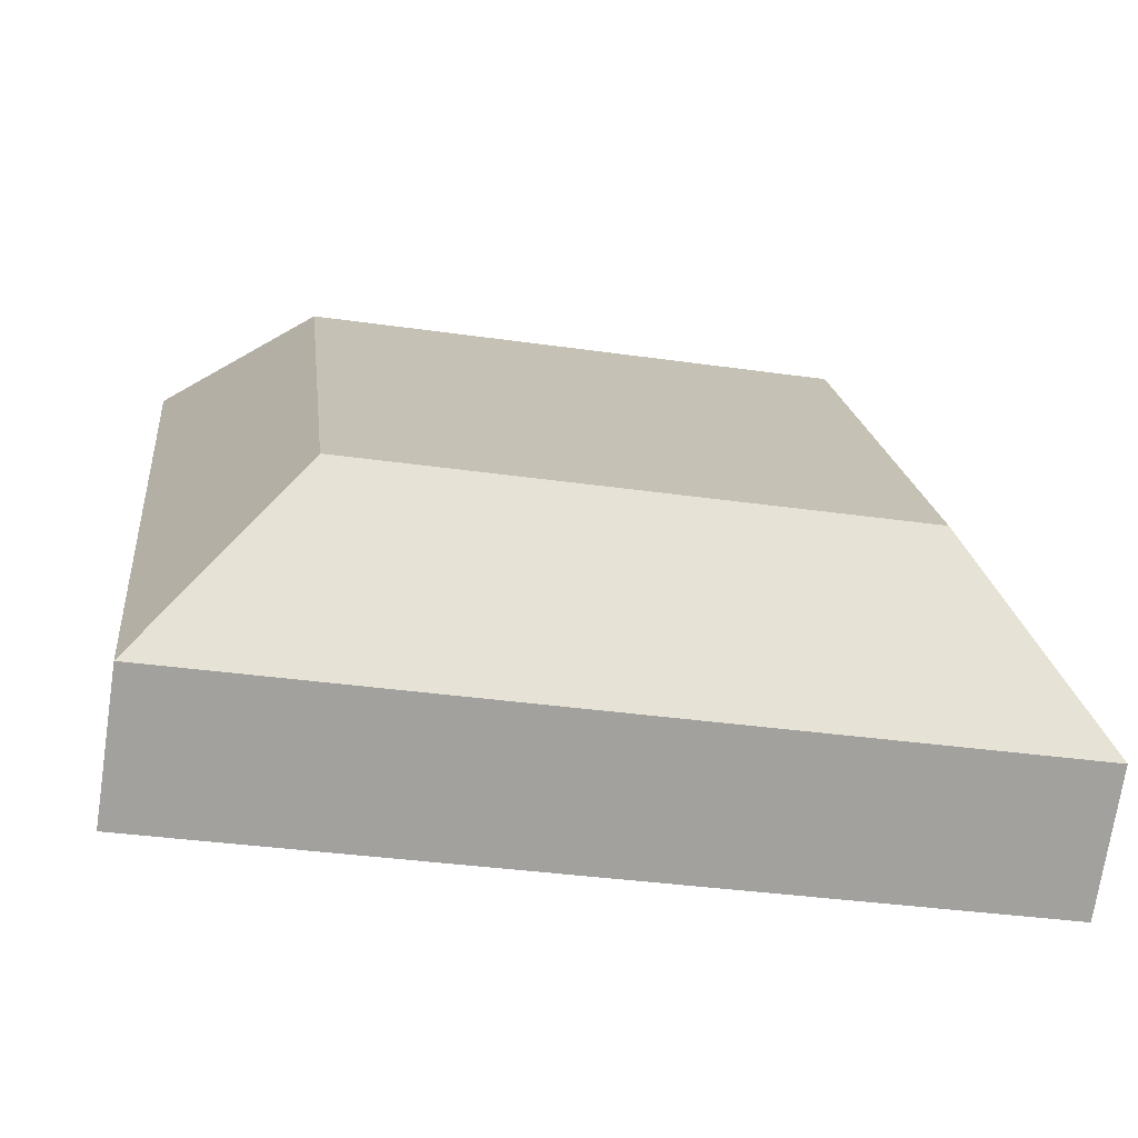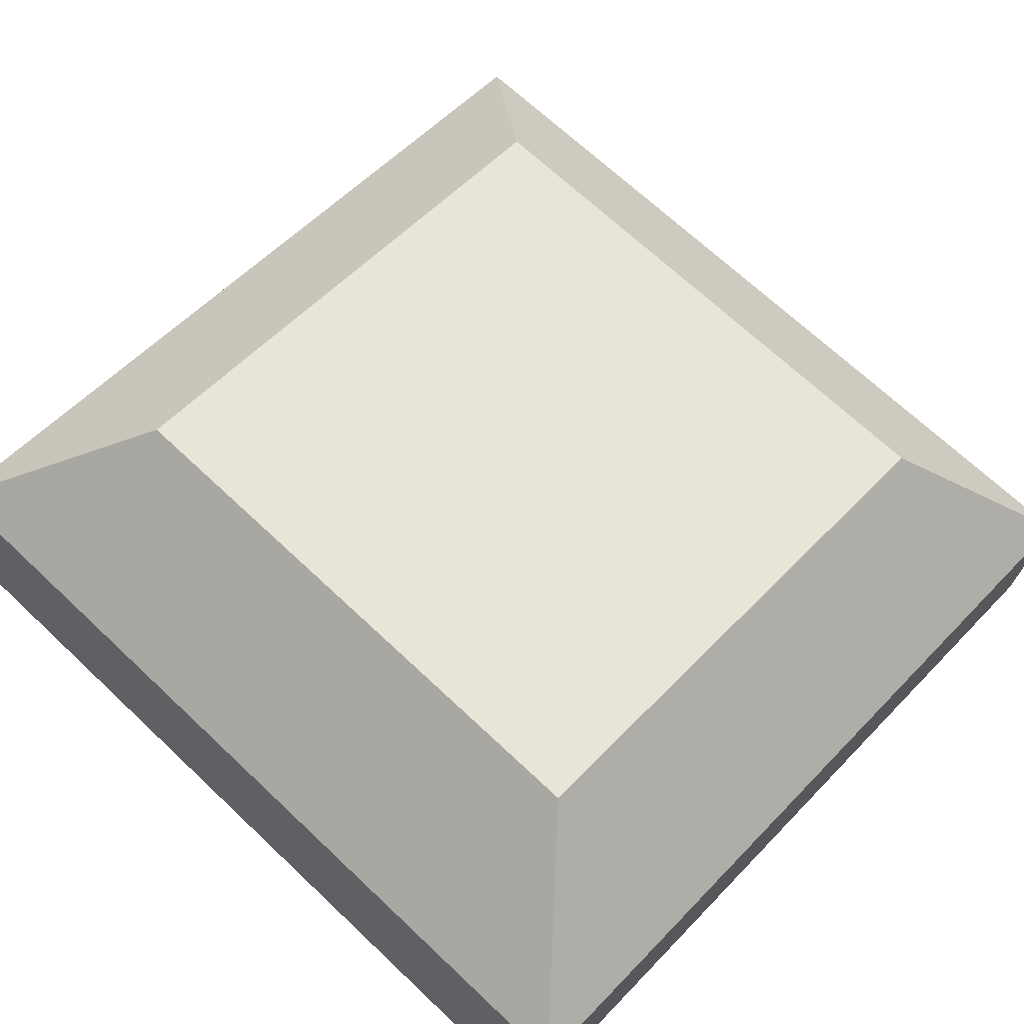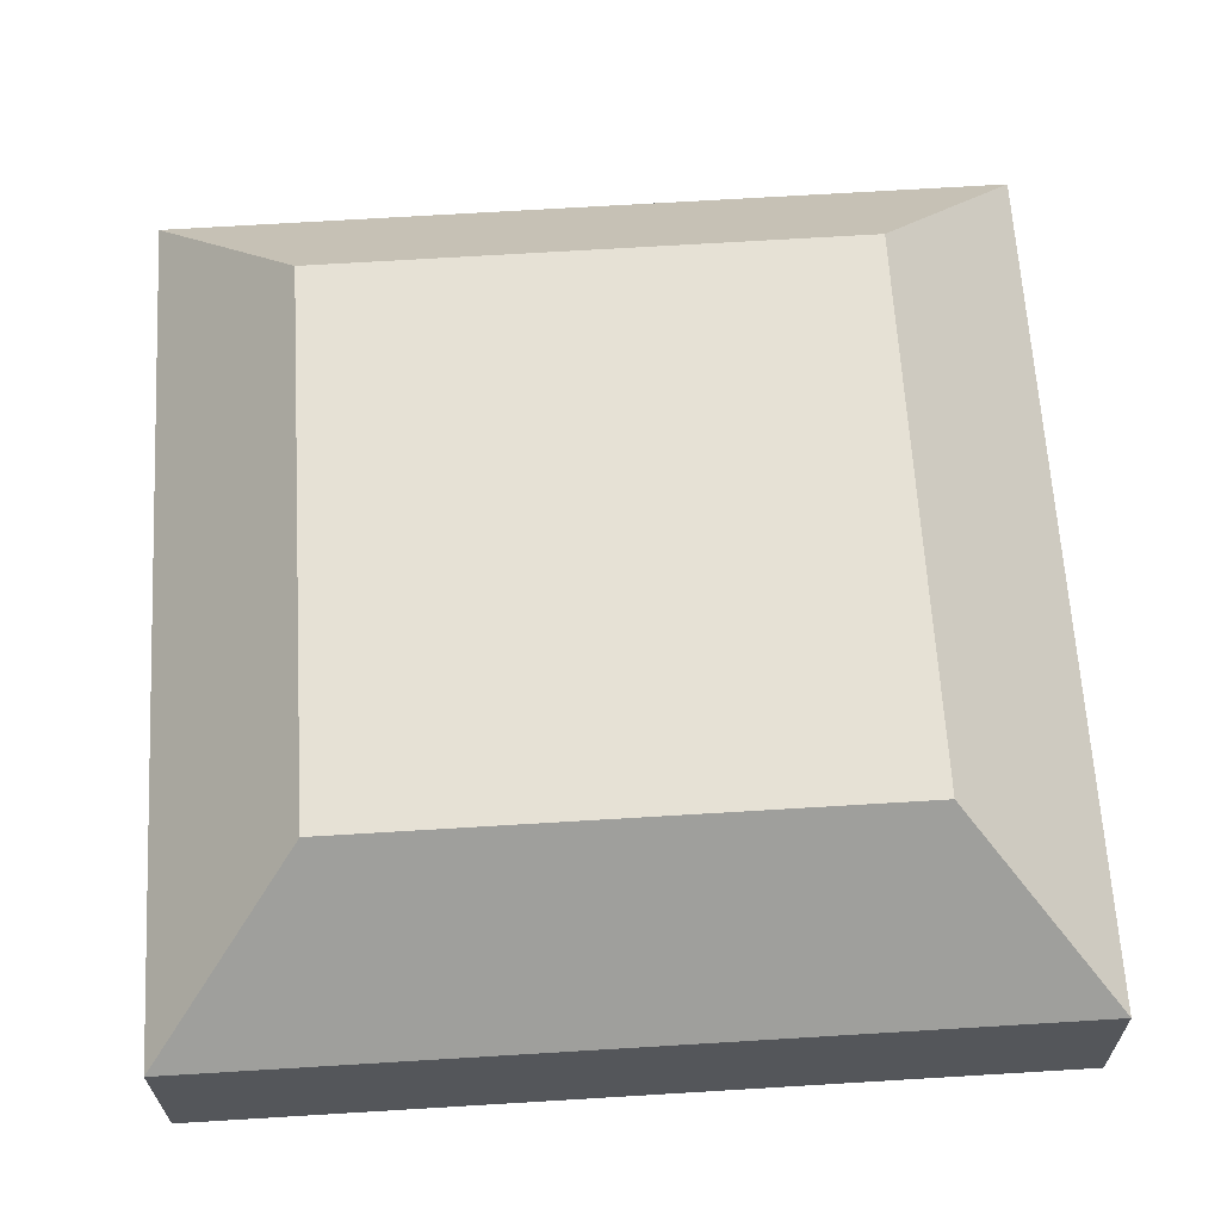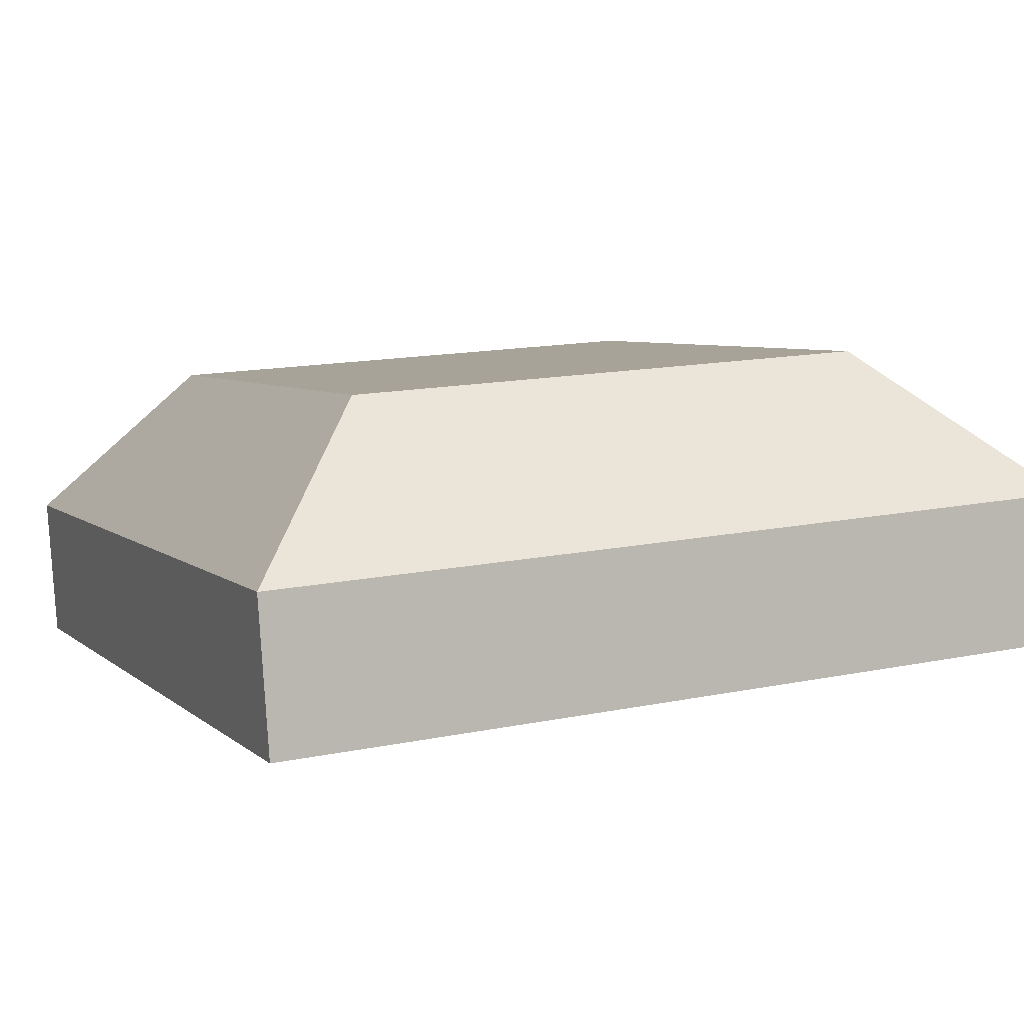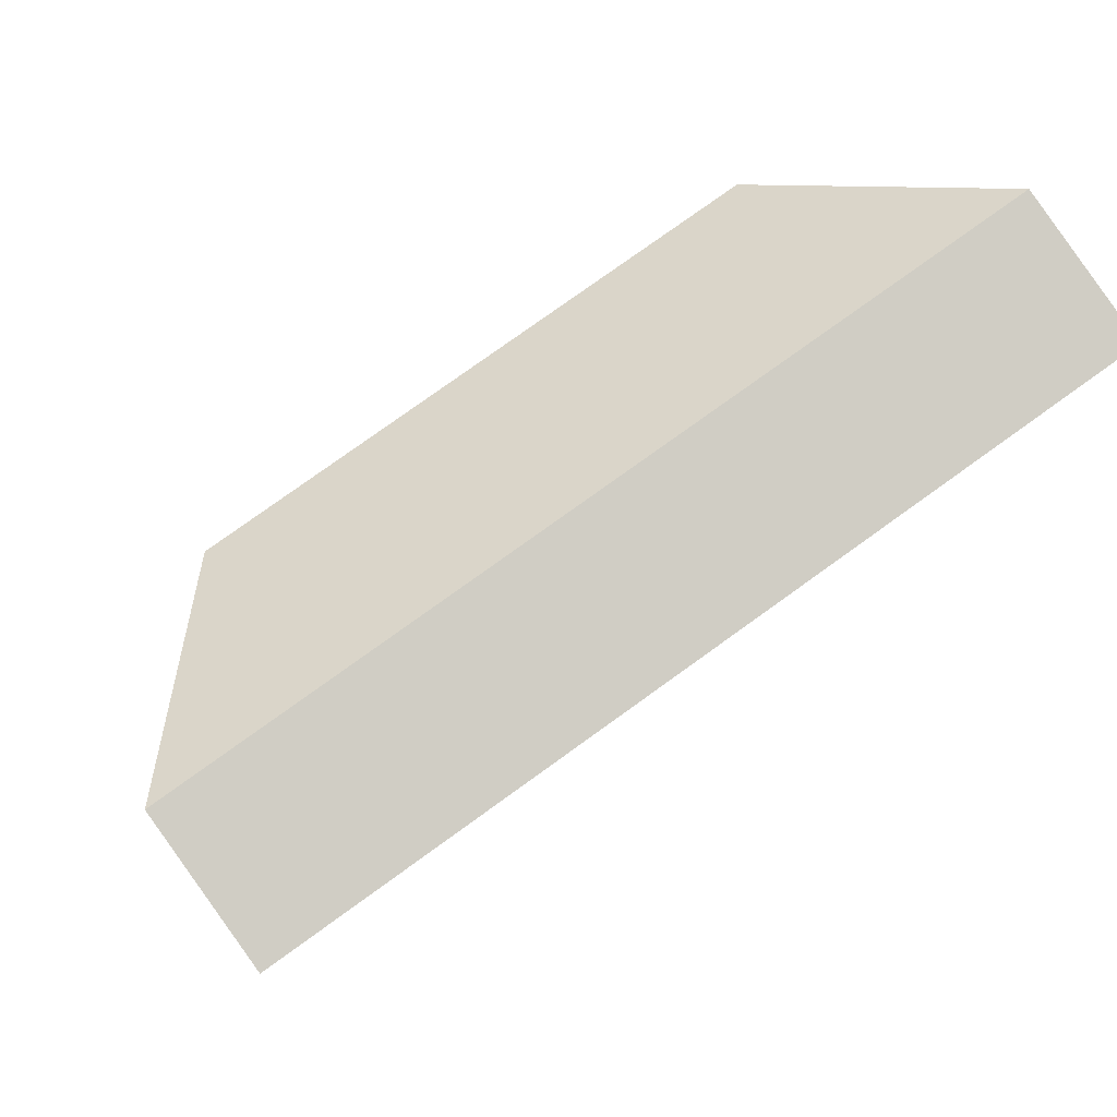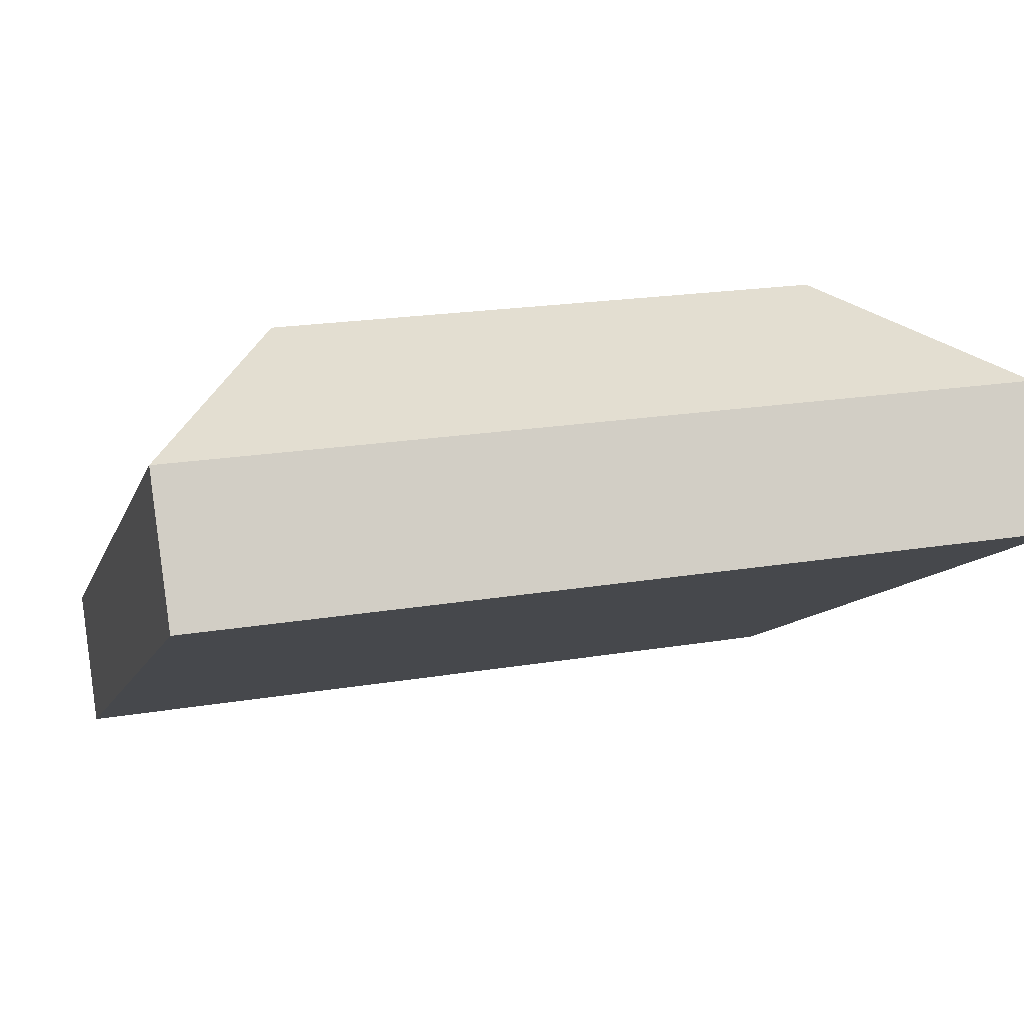
<metadata>
{"format":"obj","ext":"obj","renderer":"f3d","projection":"perspective","resolution":1024,"background":"white","views":[{"elev":18.3,"azim":-96.1,"up":"+Y"},{"elev":56.1,"azim":-47.3,"up":"+Y"},{"elev":72.7,"azim":176.6,"up":"+Y"},{"elev":14.9,"azim":156.2,"up":"+Y"},{"elev":77.6,"azim":-35.8,"up":"+Z"},{"elev":-10.3,"azim":75.4,"up":"+Y"}]}
</metadata>
<code>
o mesh29/mesh29-geometry#mesh29-geometry
v 0.646 0.07798 -0.07508
v 0.5864 0.06709 -0.08982
v 0.5994 0.07798 -0.07508
v 0.659 0.06709 -0.08982
v 0.5864 0.05607 -0.01658
v 0.5994 0.07082 -0.02747
v 0.646 0.07082 -0.02747
v 0.5864 0.05427 -0.09175
v 0.5864 0.04326 -0.01851
v 0.659 0.05607 -0.01658
v 0.659 0.05427 -0.09175
v 0.659 0.04326 -0.01851
f 1 2 3
f 3 2 1
f 1 4 2
f 2 4 1
f 3 2 5
f 5 2 3
f 6 1 3
f 3 1 6
f 7 4 1
f 1 4 7
f 4 8 2
f 2 8 4
f 2 9 5
f 5 9 2
f 3 5 6
f 6 5 3
f 7 1 6
f 6 1 7
f 10 4 7
f 7 4 10
f 11 8 4
f 4 8 11
f 2 8 9
f 9 8 2
f 12 5 9
f 9 5 12
f 5 7 6
f 6 7 5
f 10 11 4
f 4 11 10
f 10 7 5
f 5 7 10
f 12 8 11
f 11 8 12
f 9 8 12
f 12 8 9
f 10 5 12
f 12 5 10
f 10 12 11
f 11 12 10

</code>
